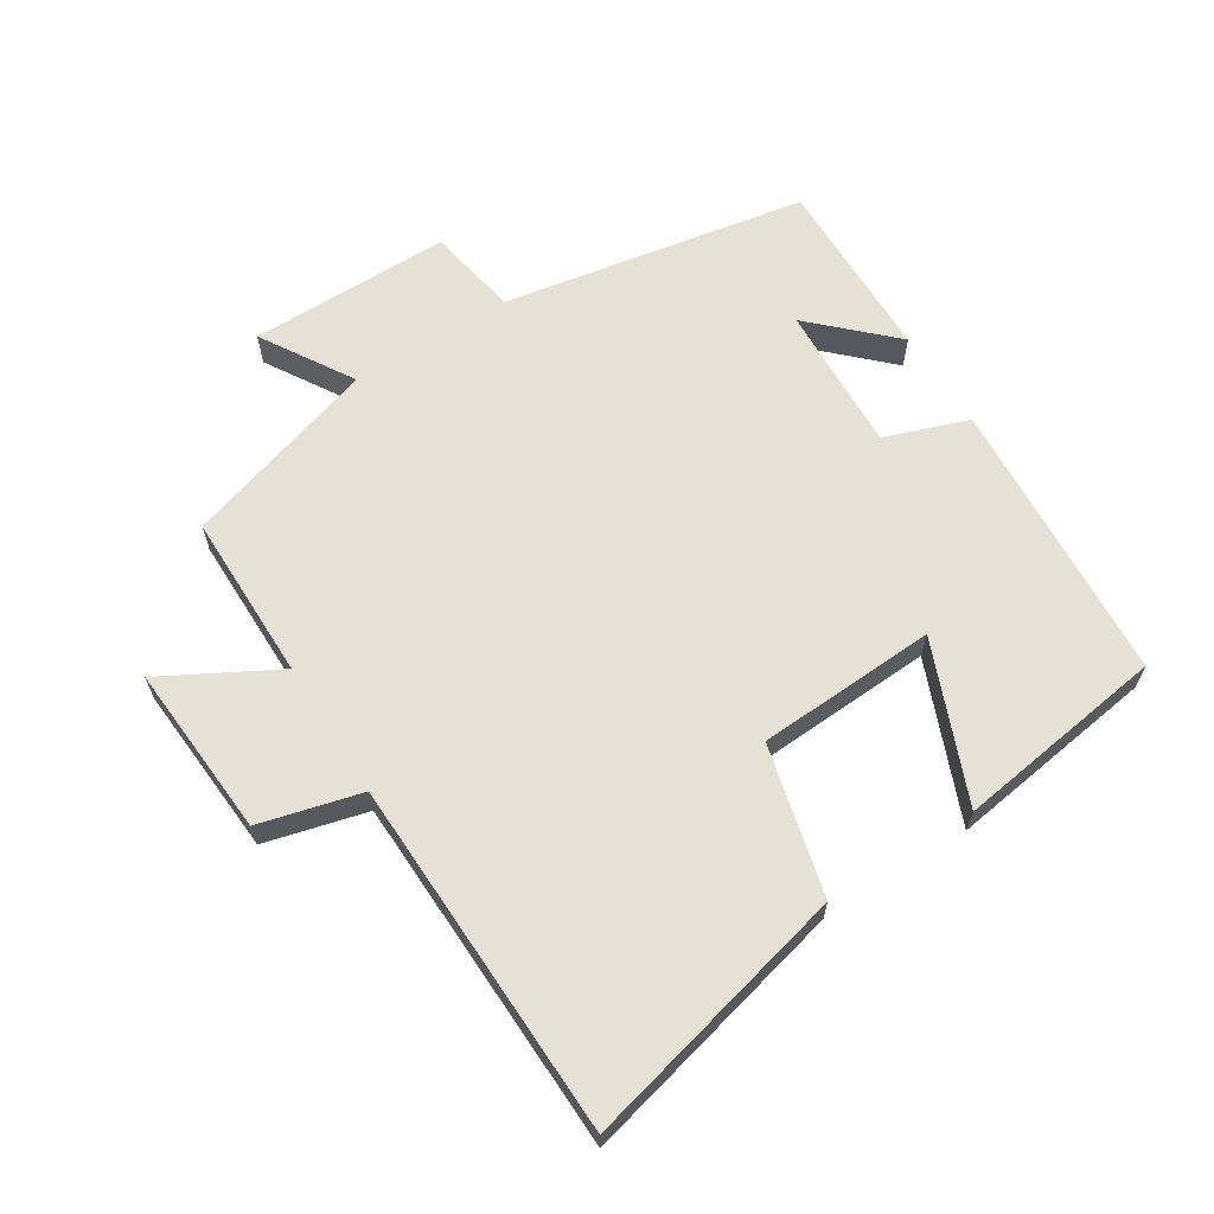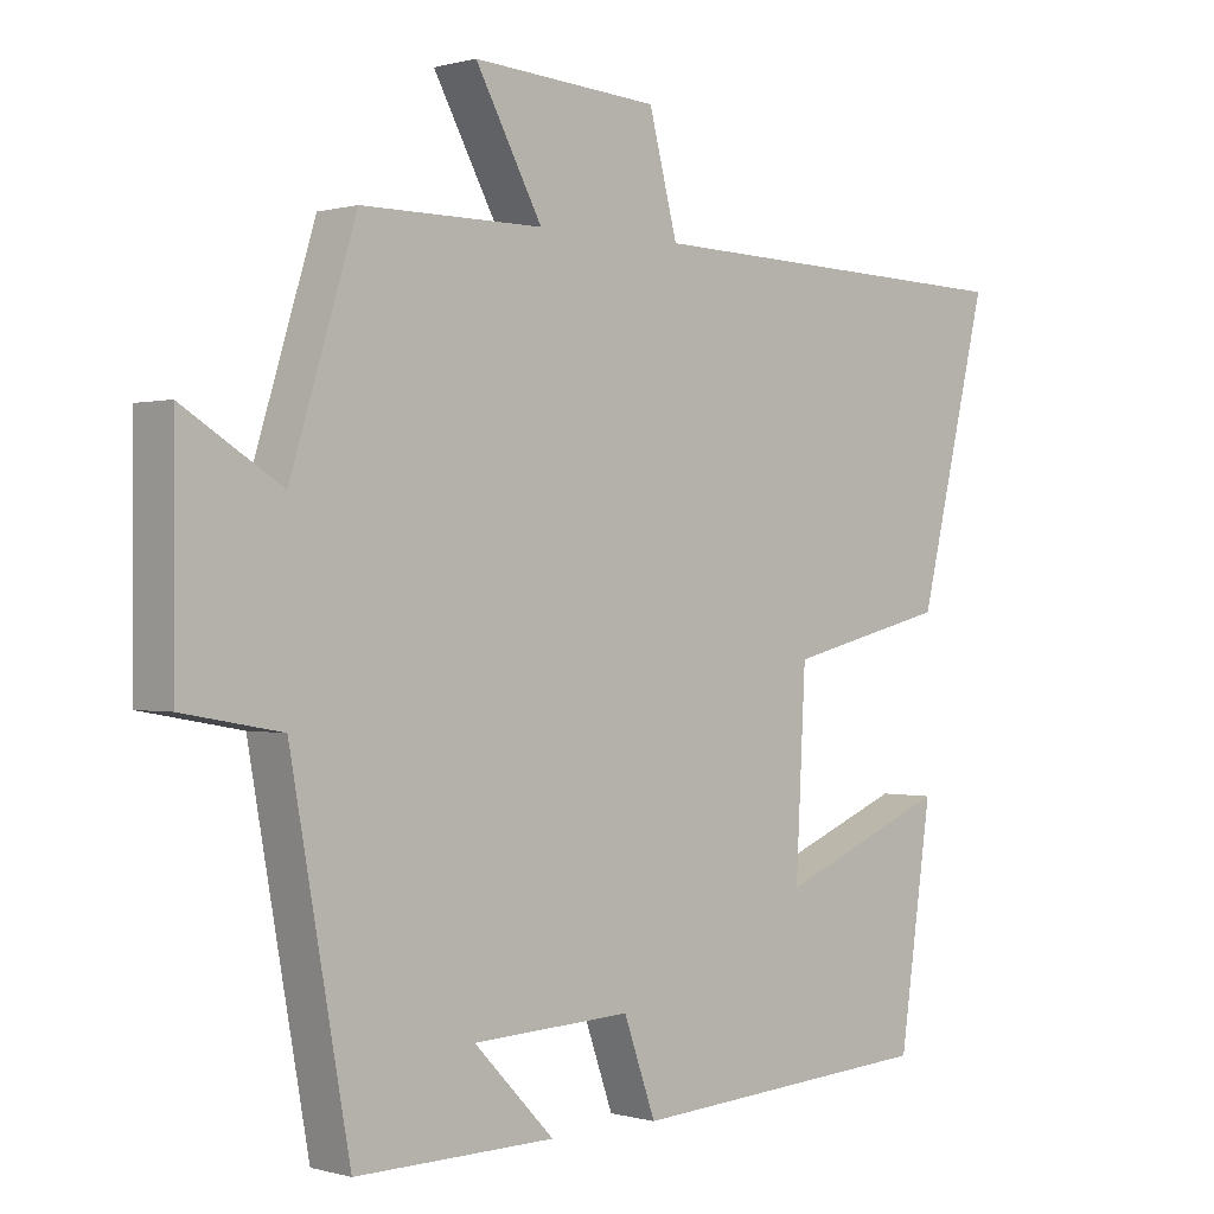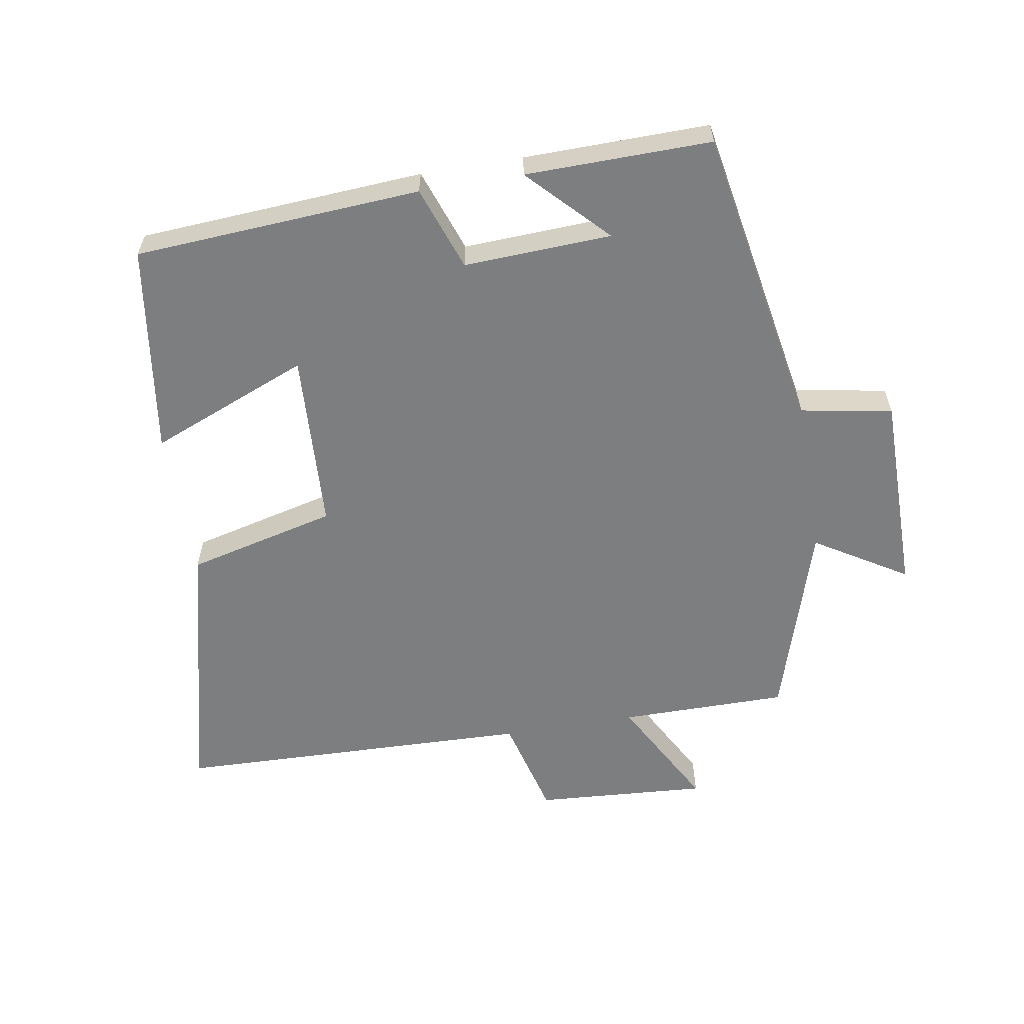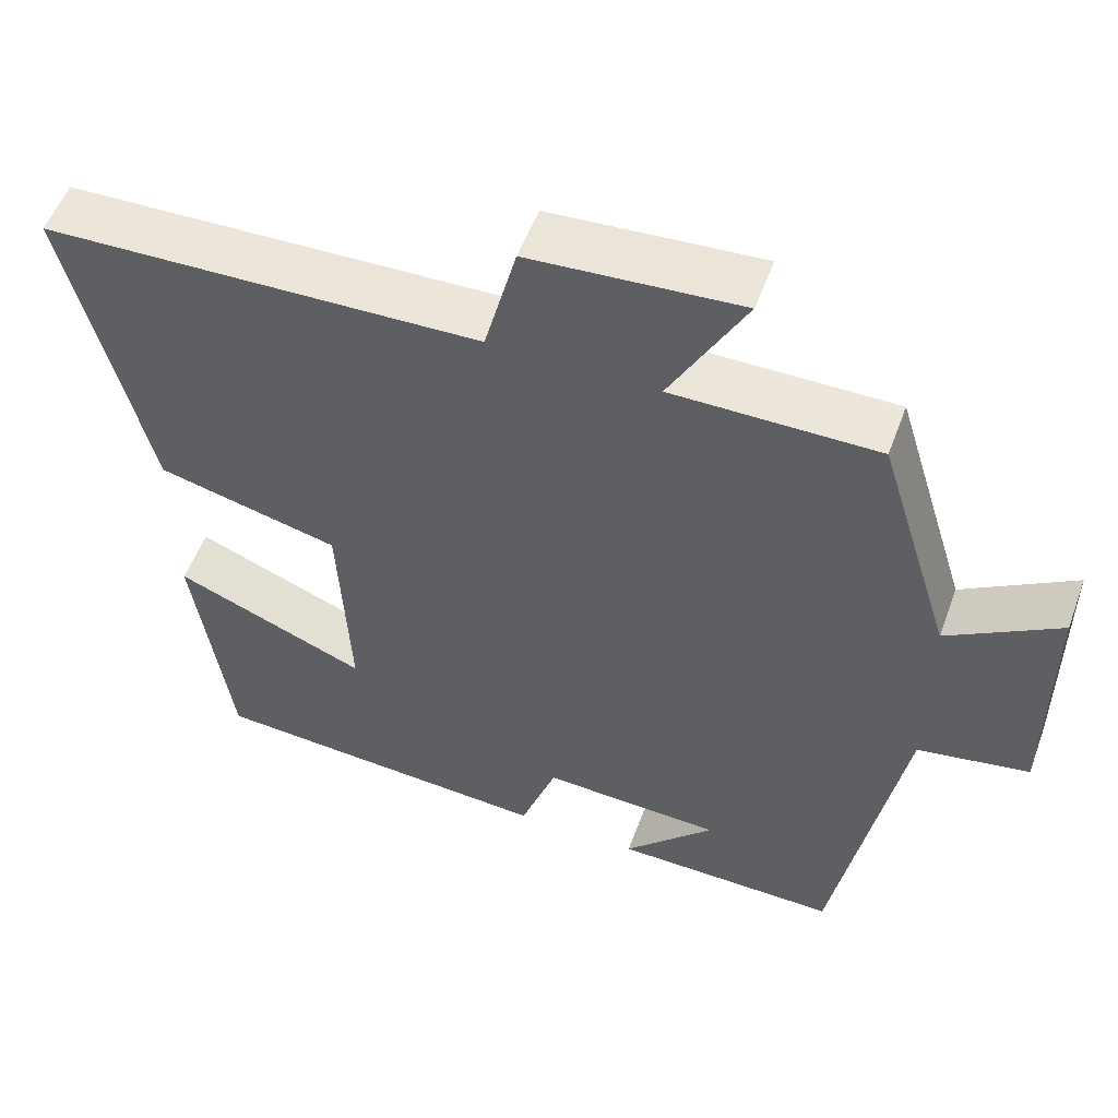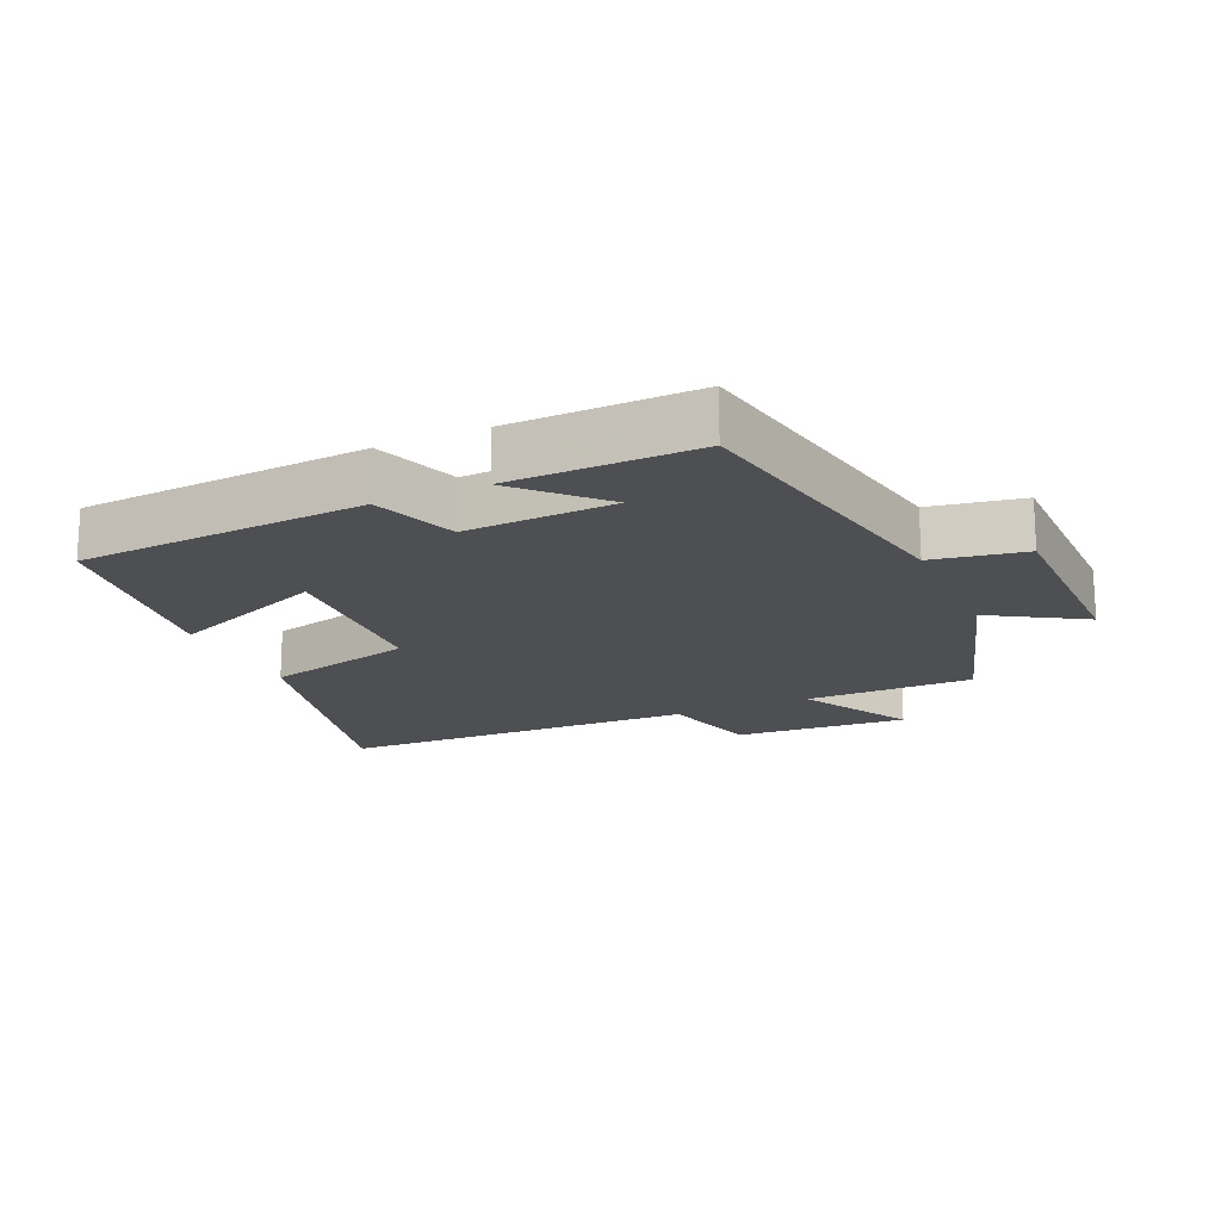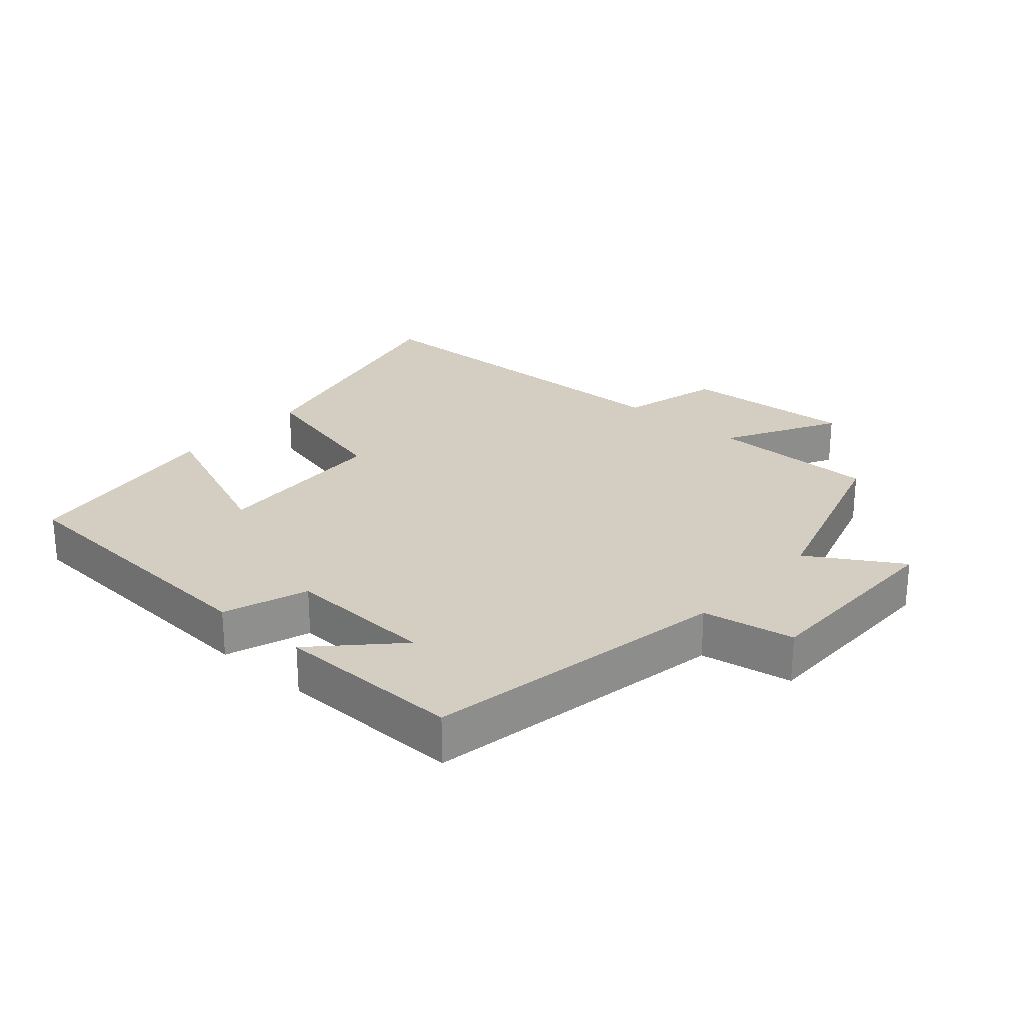
<metadata>
{"format":"obj","ext":"obj","renderer":"f3d","projection":"perspective","resolution":1024,"background":"white","views":[{"elev":64.1,"azim":57.8,"up":"+Y"},{"elev":0.1,"azim":-43.6,"up":"+Z"},{"elev":-59.3,"azim":-170.4,"up":"+Y"},{"elev":53.8,"azim":-160.0,"up":"+Z"},{"elev":-17.7,"azim":-155.6,"up":"+Y"},{"elev":25.3,"azim":-138.5,"up":"+Y"}]}
</metadata>
<code>
v -0.408 0.07 0.5
v -0.153 0.07 0.5
v -0.247 0.07 0.672
v 0.015 0.07 0.654
v 0.055 0.07 0.5
v 0.599 0.07 0.484
v 0.5 0.07 0.077
v 0.273 0.07 0.021
v 0.259 0.07 -0.251
v 0.5 0.07 -0.153
v 0.454 0.07 -0.472
v 0.02 0.07 -0.5
v -0.025 0.07 -0.373
v -0.249 0.07 -0.383
v -0.136 0.07 -0.5
v -0.417 0.07 -0.504
v -0.5 0.07 -0.043
v -0.639 0.07 -0.018
v -0.639 0.07 0.288
v -0.5 0.07 0.203
v -0.408 0 0.5
v -0.153 0 0.5
v -0.247 0 0.672
v 0.015 0 0.654
v 0.055 0 0.5
v 0.599 0 0.484
v 0.5 0 0.077
v 0.273 0 0.021
v 0.259 0 -0.251
v 0.5 0 -0.153
v 0.454 0 -0.472
v 0.02 0 -0.5
v -0.025 0 -0.373
v -0.249 0 -0.383
v -0.136 0 -0.5
v -0.417 0 -0.504
v -0.5 0 -0.043
v -0.639 0 -0.018
v -0.639 0 0.288
v -0.5 0 0.203
f 17 18 19 20
f 17 20 1 2
f 16 17 2
f 14 15 16
f 14 16 2
f 13 14 2
f 12 13 2
f 9 10 11 12
f 8 9 12 2
f 5 6 7 8
f 5 8 2 3
f 3 4 5
f 40 39 38 37
f 22 21 40 37
f 22 37 36
f 36 35 34
f 22 36 34
f 22 34 33
f 22 33 32
f 32 31 30 29
f 22 32 29 28
f 28 27 26 25
f 23 22 28 25
f 25 24 23
f 1 21 22 2
f 2 22 23 3
f 3 23 24 4
f 4 24 25 5
f 5 25 26 6
f 6 26 27 7
f 7 27 28 8
f 8 28 29 9
f 9 29 30 10
f 10 30 31 11
f 11 31 32 12
f 12 32 33 13
f 13 33 34 14
f 14 34 35 15
f 15 35 36 16
f 16 36 37 17
f 17 37 38 18
f 18 38 39 19
f 19 39 40 20
f 20 40 21 1

</code>
